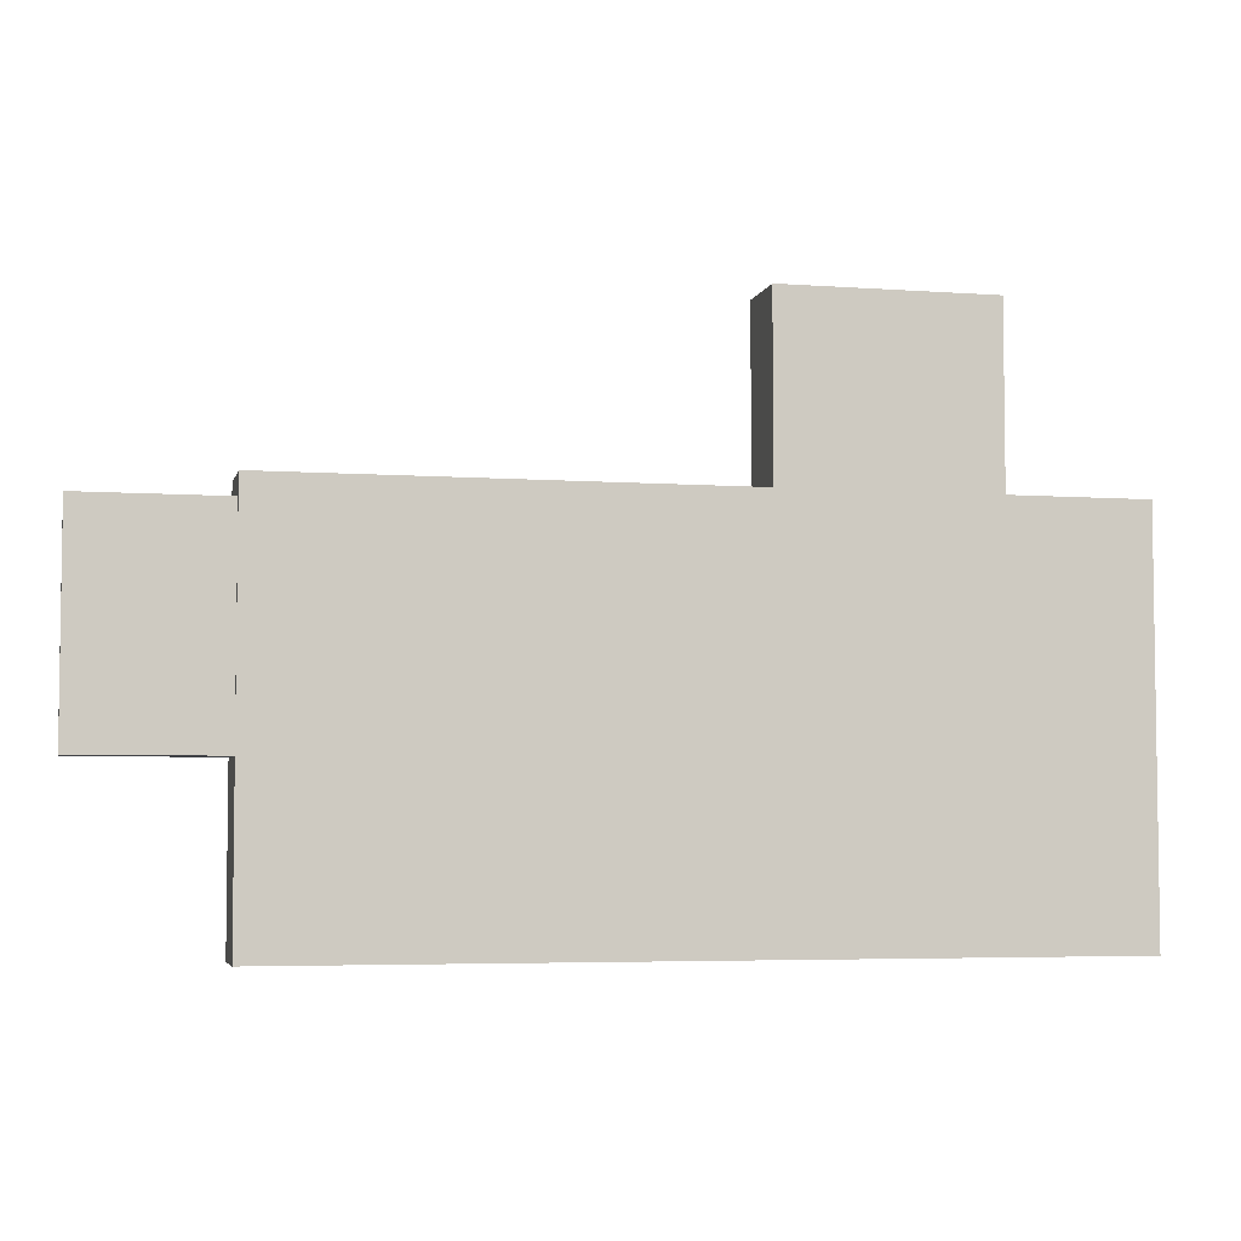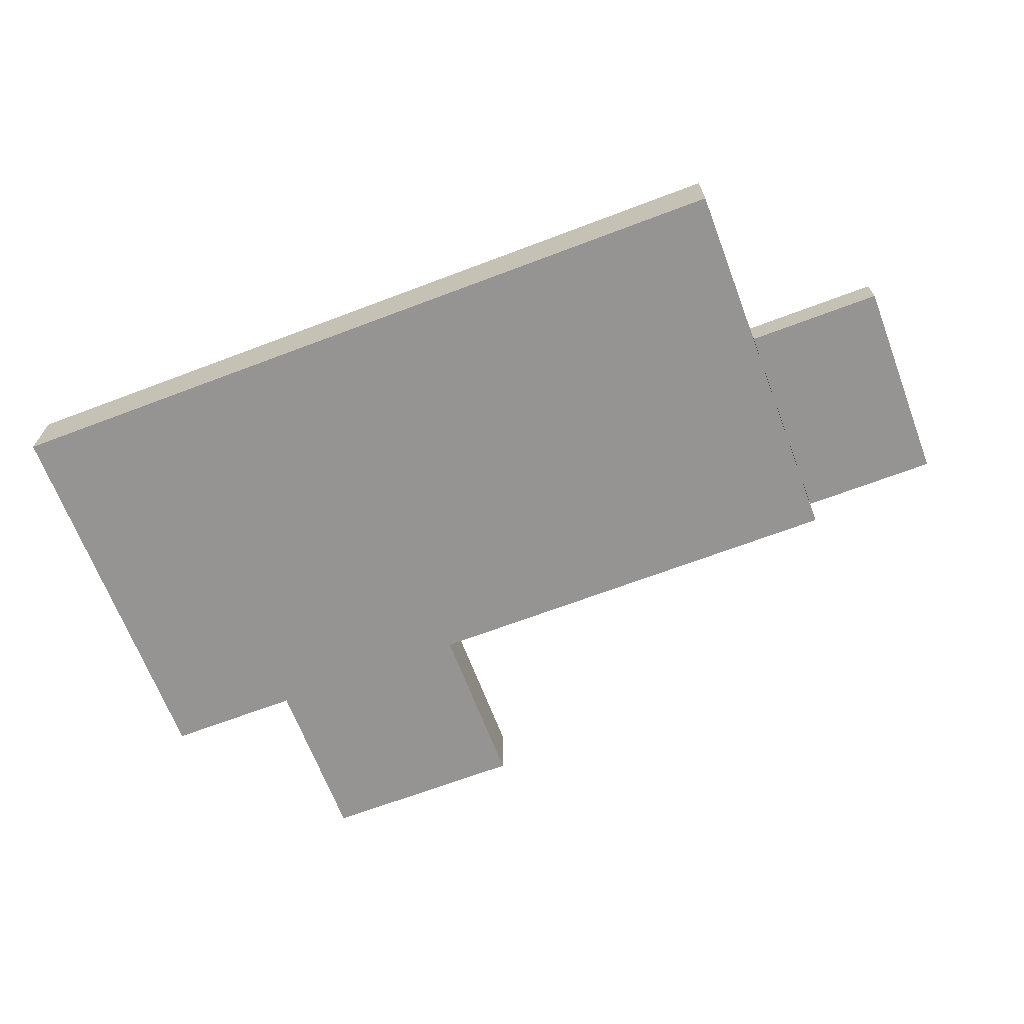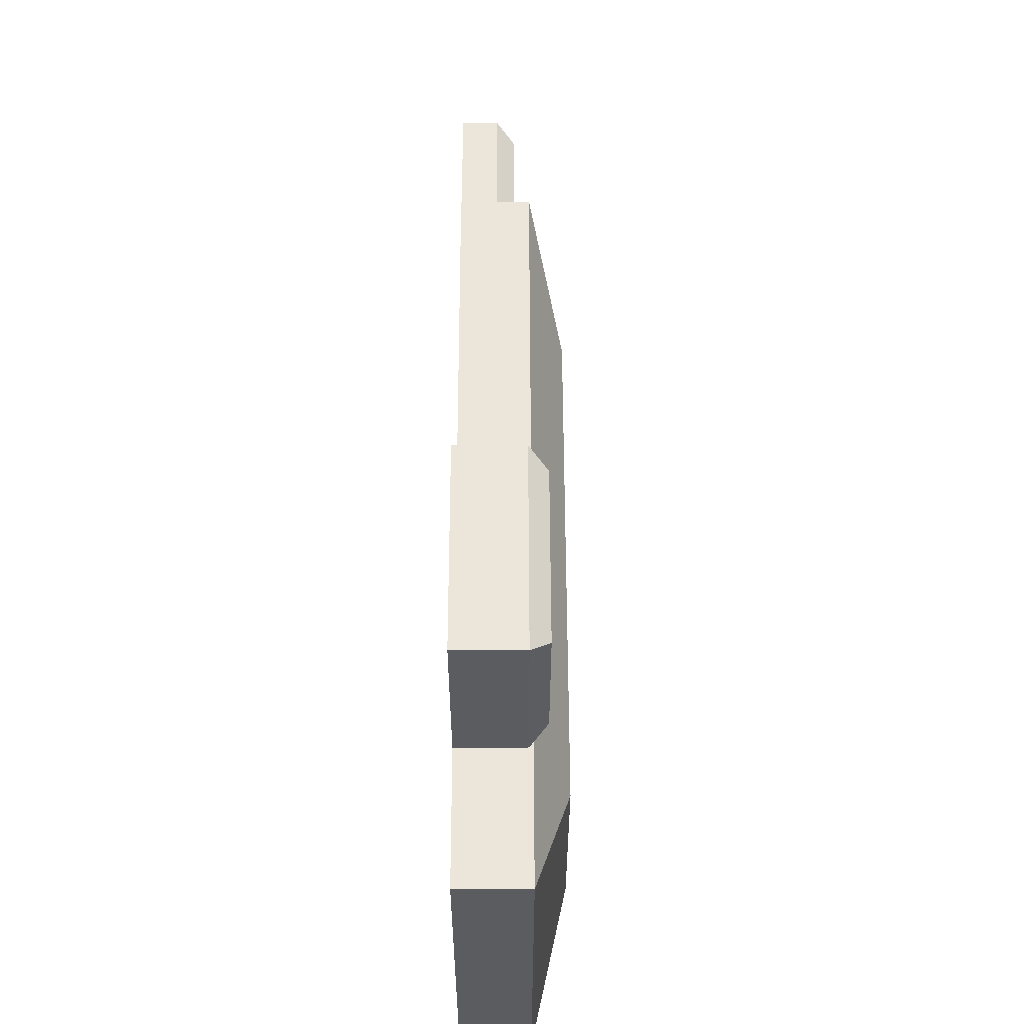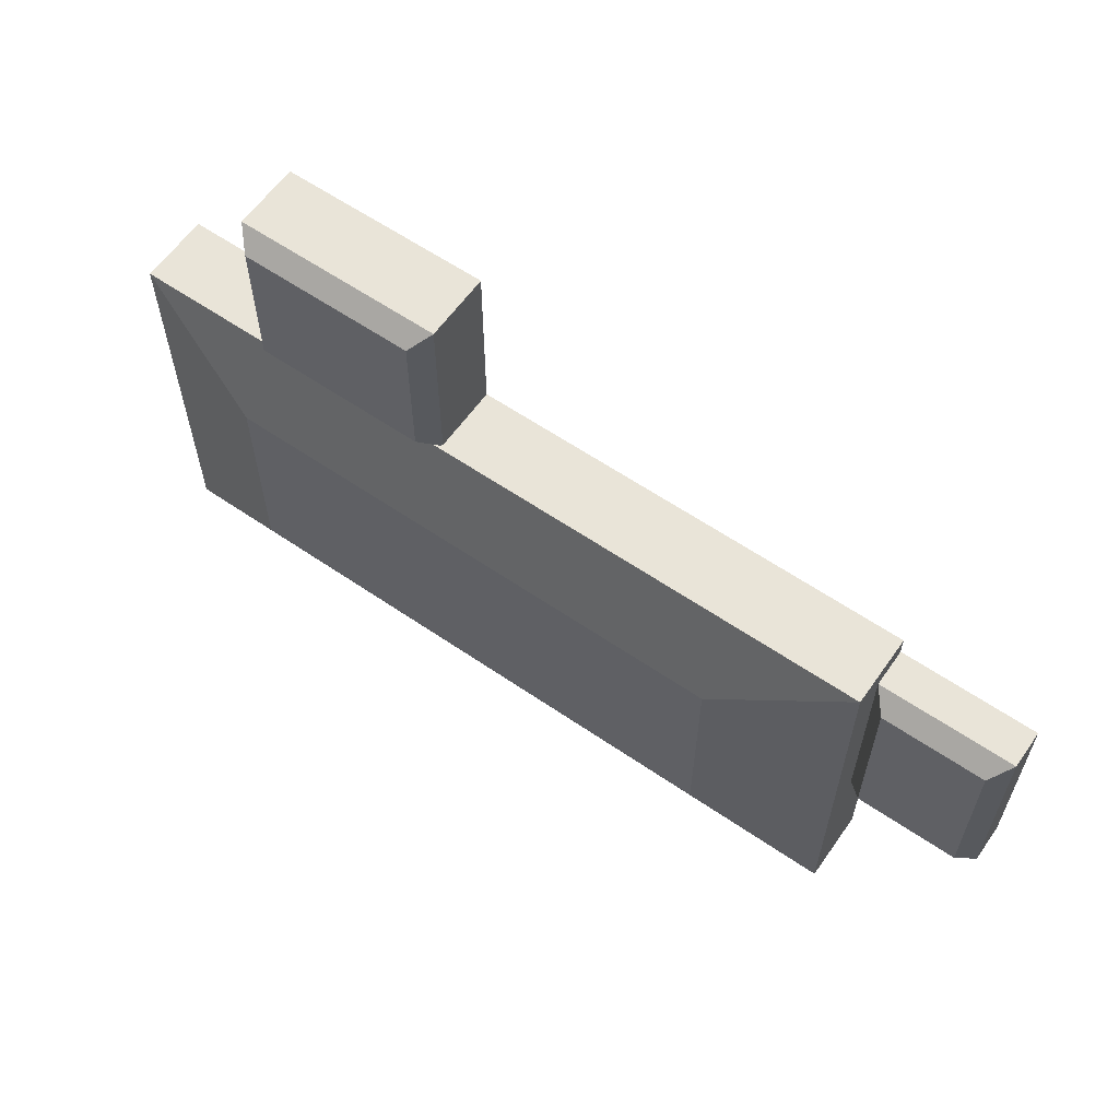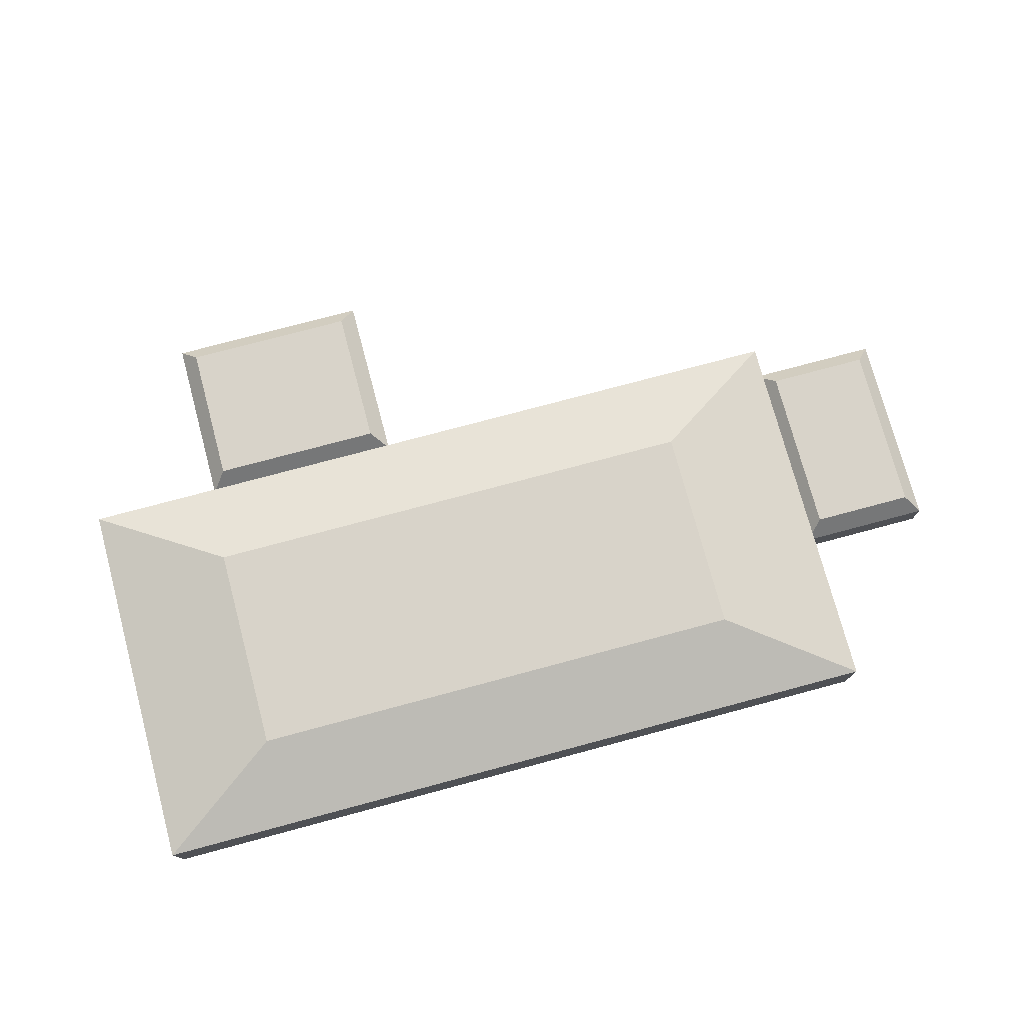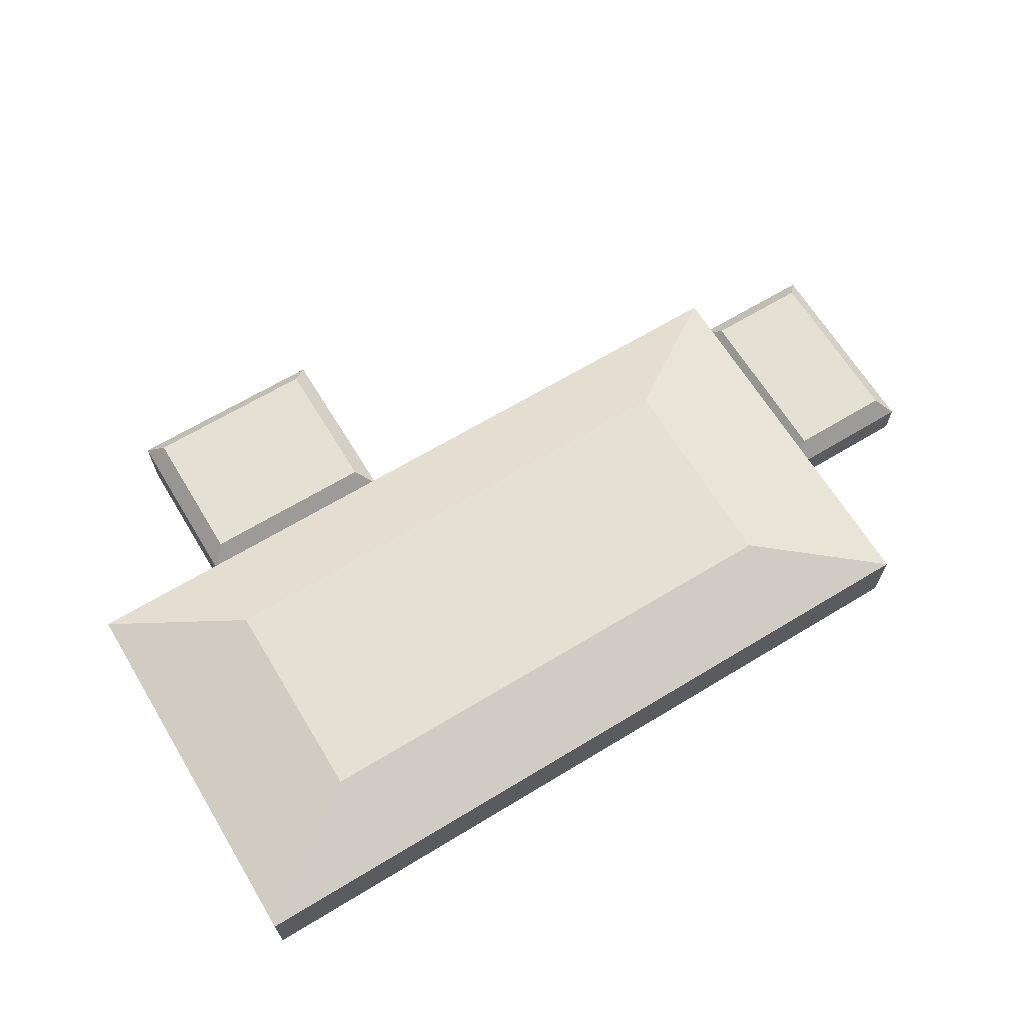
<metadata>
{"format":"obj","ext":"obj","renderer":"f3d","projection":"perspective","resolution":1024,"background":"white","views":[{"elev":-4.9,"azim":-12.9,"up":"+Z"},{"elev":-67.2,"azim":-159.2,"up":"+Y"},{"elev":56.2,"azim":89.9,"up":"+Z"},{"elev":60.5,"azim":-145.0,"up":"+Z"},{"elev":75.8,"azim":165.0,"up":"+Y"},{"elev":65.8,"azim":148.7,"up":"+Y"}]}
</metadata>
<code>
v  -27.89 0 -75.71
v  -27.89 0 -125.7
v  72.11 0 -125.7
v  72.11 0 -75.71
v  -11.13 13.64 -87.15
v  55.34 13.64 -87.15
v  55.34 13.64 -114.3
v  -11.13 13.64 -114.3
v  72.11 9.187 -75.71
v  -27.89 9.187 -75.71
v  72.11 9.187 -125.7
v  -27.89 9.187 -125.7
g Box001
f 1 2 3 4
f 5 6 7 8
f 1 4 9 10
f 4 3 11 9
f 3 2 12 11
f 2 1 10 12
f 10 9 6 5
f 9 11 7 6
f 11 12 8 7
f 12 10 5 8
v  -45.24 0 -78.39
v  -45.24 0 -104.7
v  -27.92 0 -104.7
v  -27.92 0 -78.39
v  -43.16 7.192 -80.47
v  -30 7.192 -80.47
v  -30 7.192 -102.6
v  -43.16 7.192 -102.6
v  -27.92 4.834 -78.39
v  -45.24 4.834 -78.39
v  -27.92 4.834 -104.7
v  -45.24 4.834 -104.7
g Box007
f 13 14 15 16
f 17 18 19 20
f 13 16 21 22
f 16 15 23 21
f 15 14 24 23
f 14 13 22 24
f 22 21 18 17
f 21 23 19 18
f 23 24 20 19
f 24 22 17 20
v  28.6 0 -75.92
v  54.91 0 -75.92
v  54.91 0 -53.66
v  28.6 0 -53.66
v  30.68 10.95 -73.84
v  30.68 10.95 -55.74
v  52.83 10.95 -55.74
v  52.83 10.95 -73.84
v  28.6 8.588 -53.66
v  28.6 8.588 -75.92
v  54.91 8.588 -53.66
v  54.91 8.588 -75.92
g Box008
f 25 26 27 28
f 29 30 31 32
f 25 28 33 34
f 28 27 35 33
f 27 26 36 35
f 26 25 34 36
f 34 33 30 29
f 33 35 31 30
f 35 36 32 31
f 36 34 29 32

</code>
